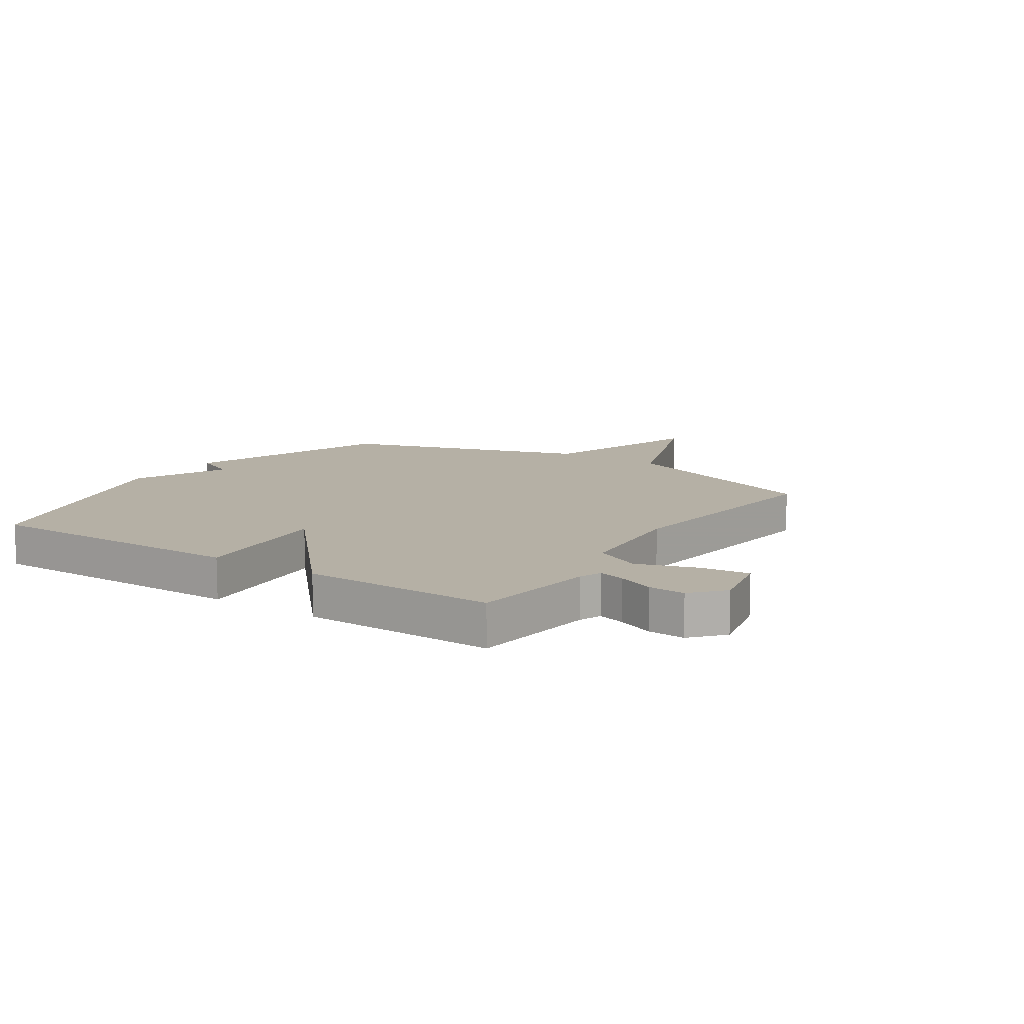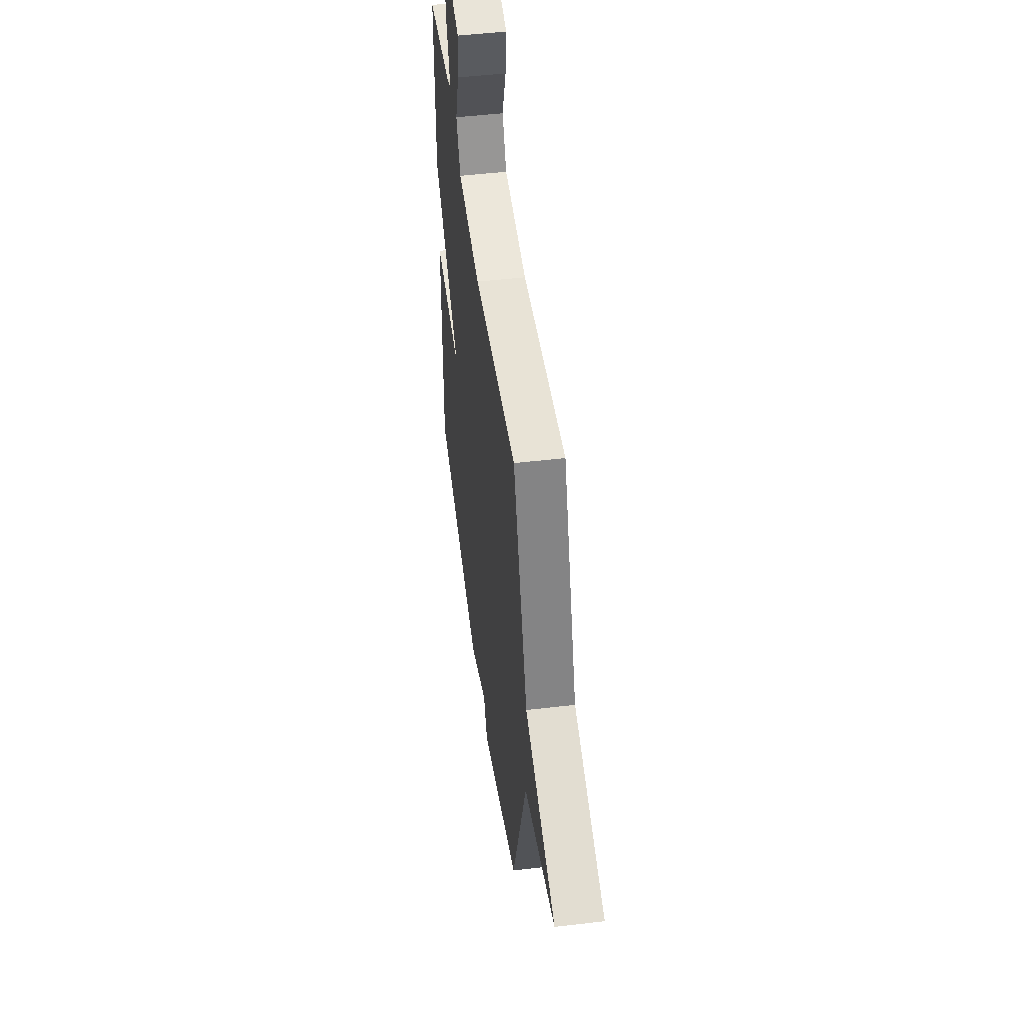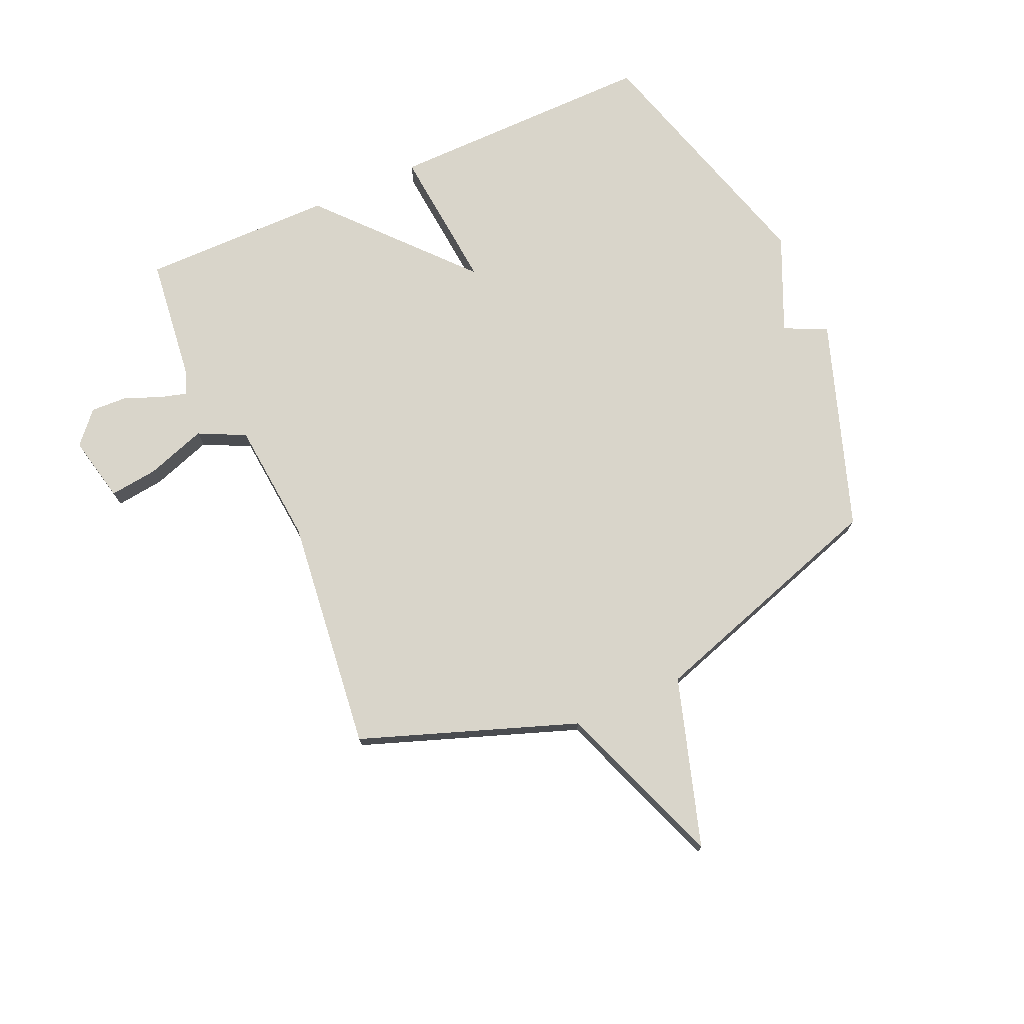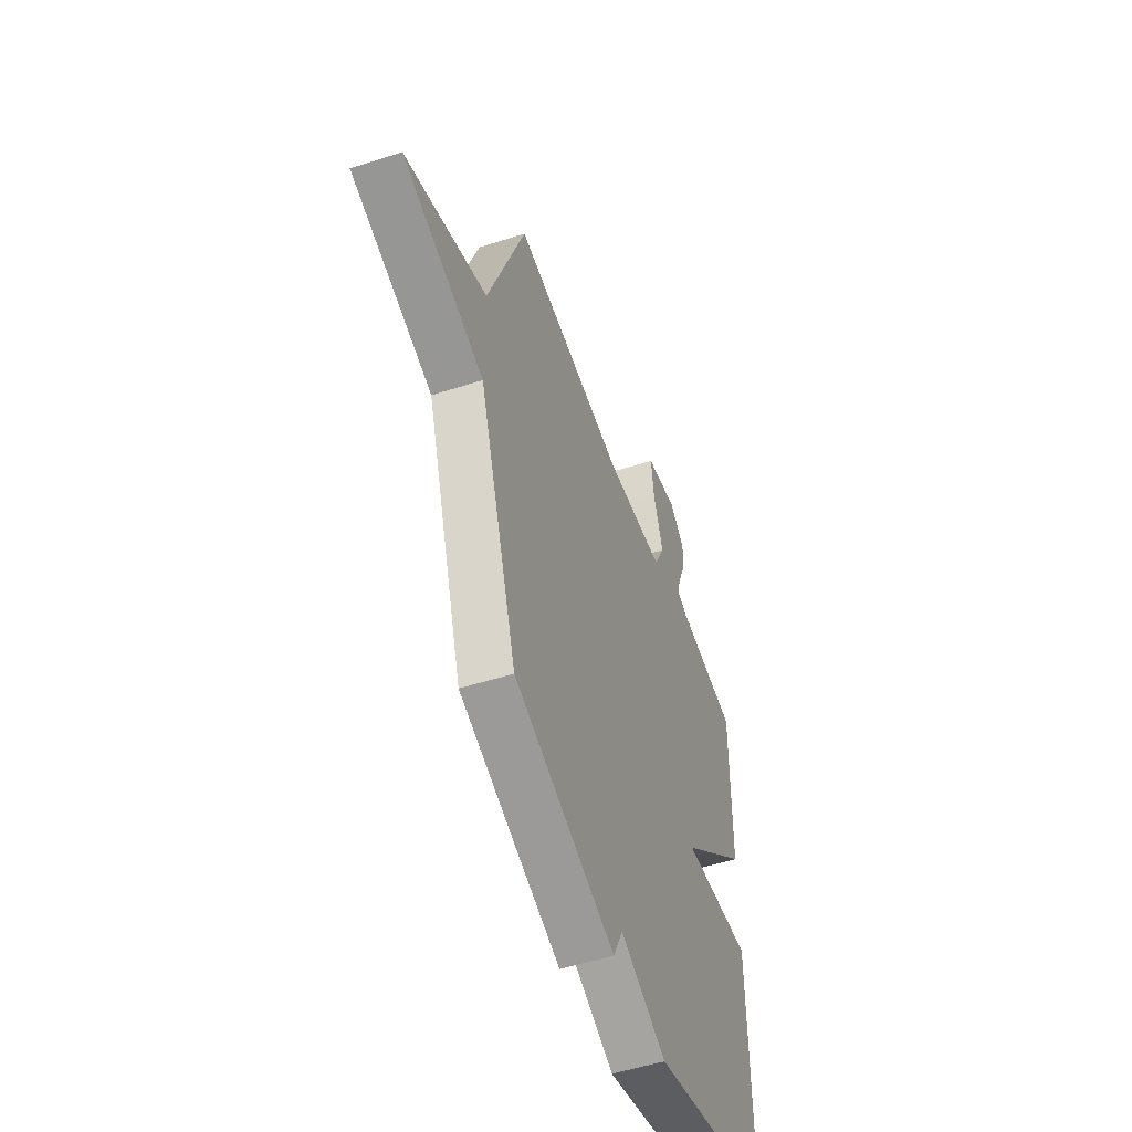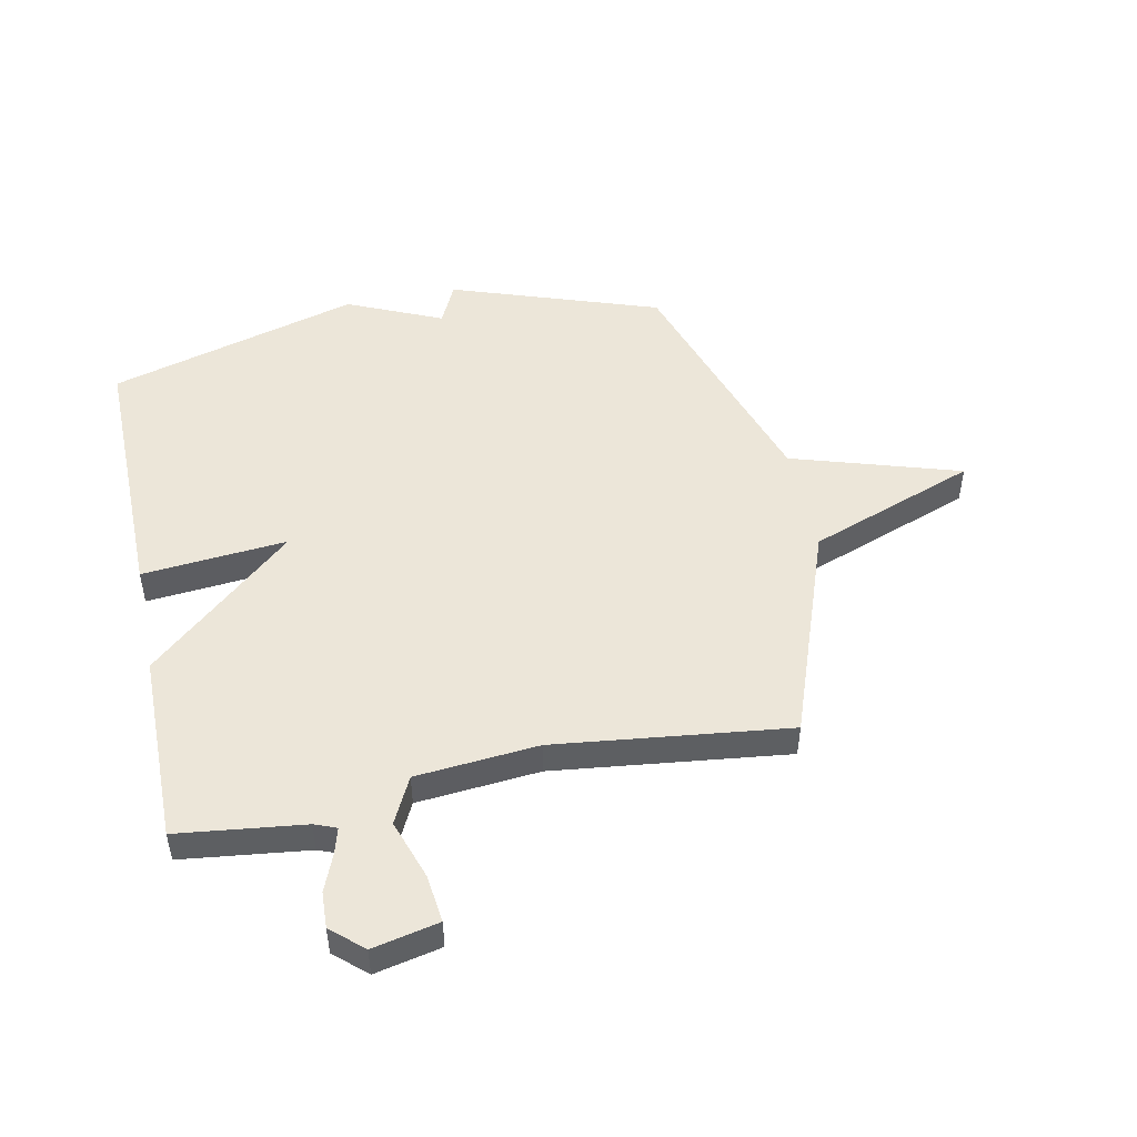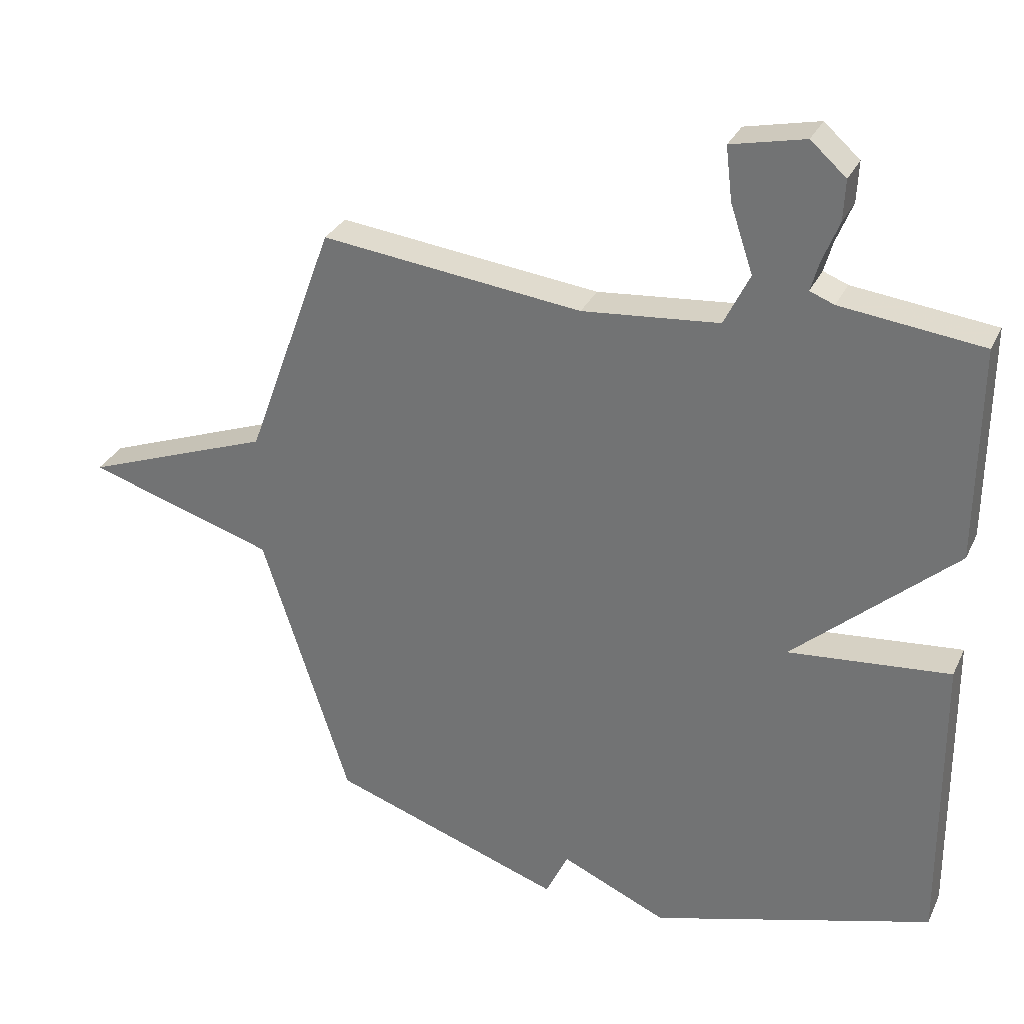
<metadata>
{"format":"obj","ext":"obj","renderer":"f3d","projection":"perspective","resolution":1024,"background":"white","views":[{"elev":11.7,"azim":-56.3,"up":"+Y"},{"elev":49.0,"azim":82.5,"up":"+Z"},{"elev":74.5,"azim":65.9,"up":"+Y"},{"elev":-52.2,"azim":109.2,"up":"+Z"},{"elev":48.9,"azim":-11.7,"up":"+Y"},{"elev":30.4,"azim":-158.3,"up":"+Z"}]}
</metadata>
<code>
v -0.5 0.07 -0.5
v -0.497 0.07 -0.034
v -0.245 0.07 -0.057
v -0.497 0.07 0.166
v -0.5 0.07 0.5
v -0.28 0.07 0.527
v -0.242 0.07 0.542
v -0.255 0.07 0.588
v -0.281 0.07 0.652
v -0.284 0.07 0.715
v -0.229 0.07 0.764
v -0.114 0.07 0.739
v -0.124 0.07 0.655
v -0.159 0.07 0.551
v -0.119 0.07 0.47
v 0.094 0.07 0.451
v 0.5 0.07 0.5
v 0.636 0.07 0.126
v 0.929 0.07 0.018
v 0.636 0.07 -0.074
v 0.5 0.07 -0.5
v 0.138 0.07 -0.626
v 0.103 0.07 -0.552
v -0.062 0.07 -0.626
v -0.5 0 -0.5
v -0.497 0 -0.034
v -0.245 0 -0.057
v -0.497 0 0.166
v -0.5 0 0.5
v -0.28 0 0.527
v -0.242 0 0.542
v -0.255 0 0.588
v -0.281 0 0.652
v -0.284 0 0.715
v -0.229 0 0.764
v -0.114 0 0.739
v -0.124 0 0.655
v -0.159 0 0.551
v -0.119 0 0.47
v 0.094 0 0.451
v 0.5 0 0.5
v 0.636 0 0.126
v 0.929 0 0.018
v 0.636 0 -0.074
v 0.5 0 -0.5
v 0.138 0 -0.626
v 0.103 0 -0.552
v -0.062 0 -0.626
f 1 2 3
f 24 1 3
f 23 24 3
f 20 21 22 23
f 20 23 3
f 3 4 5
f 20 3 5
f 19 20 5
f 18 19 5
f 16 17 18
f 15 16 18 5
f 12 13 14
f 11 12 14
f 10 11 14
f 9 10 14
f 8 9 14
f 7 8 14 15
f 6 7 15
f 5 6 15
f 27 26 25
f 27 25 48
f 27 48 47
f 47 46 45 44
f 27 47 44
f 29 28 27
f 29 27 44
f 29 44 43
f 29 43 42
f 42 41 40
f 29 42 40 39
f 38 37 36
f 38 36 35
f 38 35 34
f 38 34 33
f 38 33 32
f 39 38 32 31
f 39 31 30
f 39 30 29
f 1 25 26 2
f 2 26 27 3
f 3 27 28 4
f 4 28 29 5
f 5 29 30 6
f 6 30 31 7
f 7 31 32 8
f 8 32 33 9
f 9 33 34 10
f 10 34 35 11
f 11 35 36 12
f 12 36 37 13
f 13 37 38 14
f 14 38 39 15
f 15 39 40 16
f 16 40 41 17
f 17 41 42 18
f 18 42 43 19
f 19 43 44 20
f 20 44 45 21
f 21 45 46 22
f 22 46 47 23
f 23 47 48 24
f 24 48 25 1

</code>
